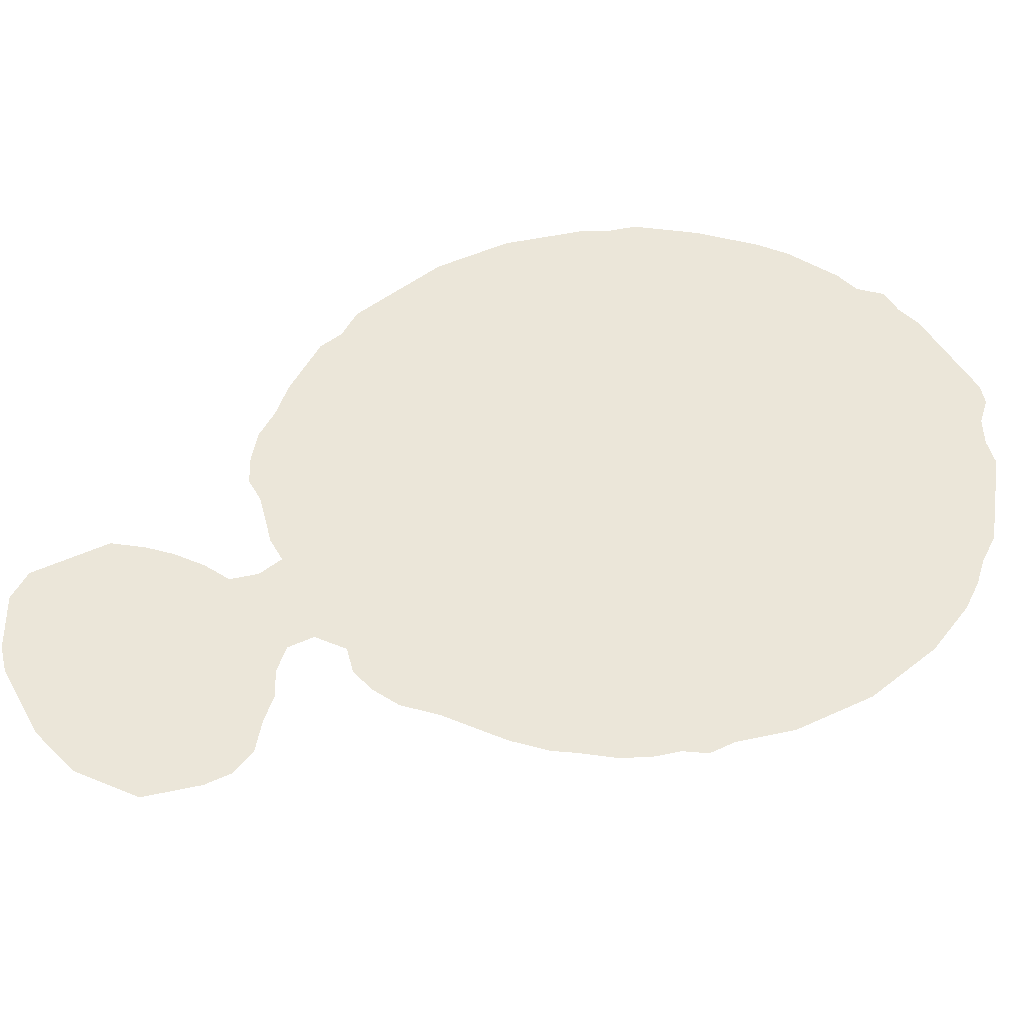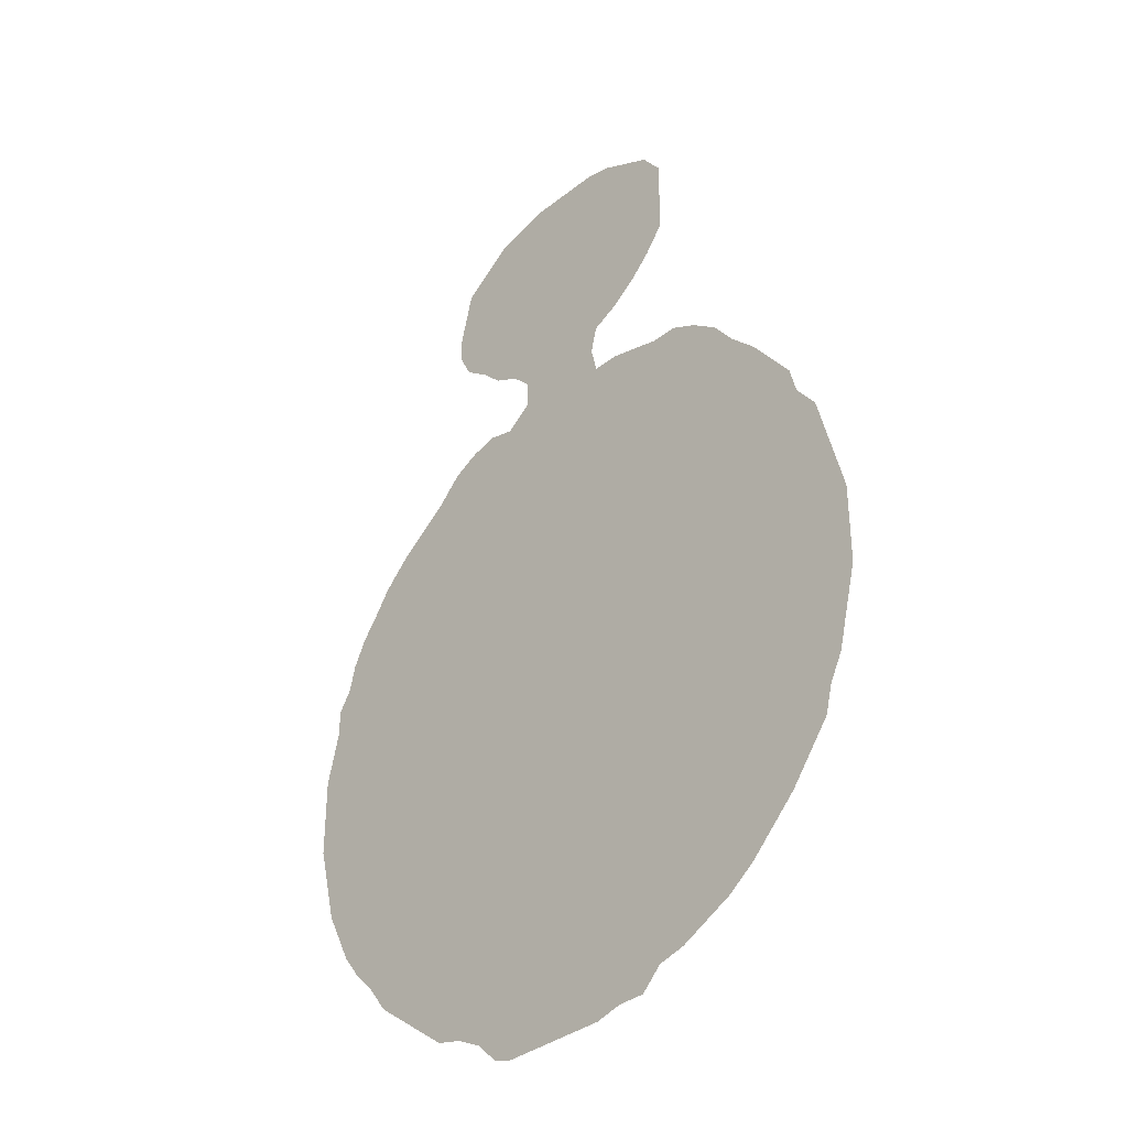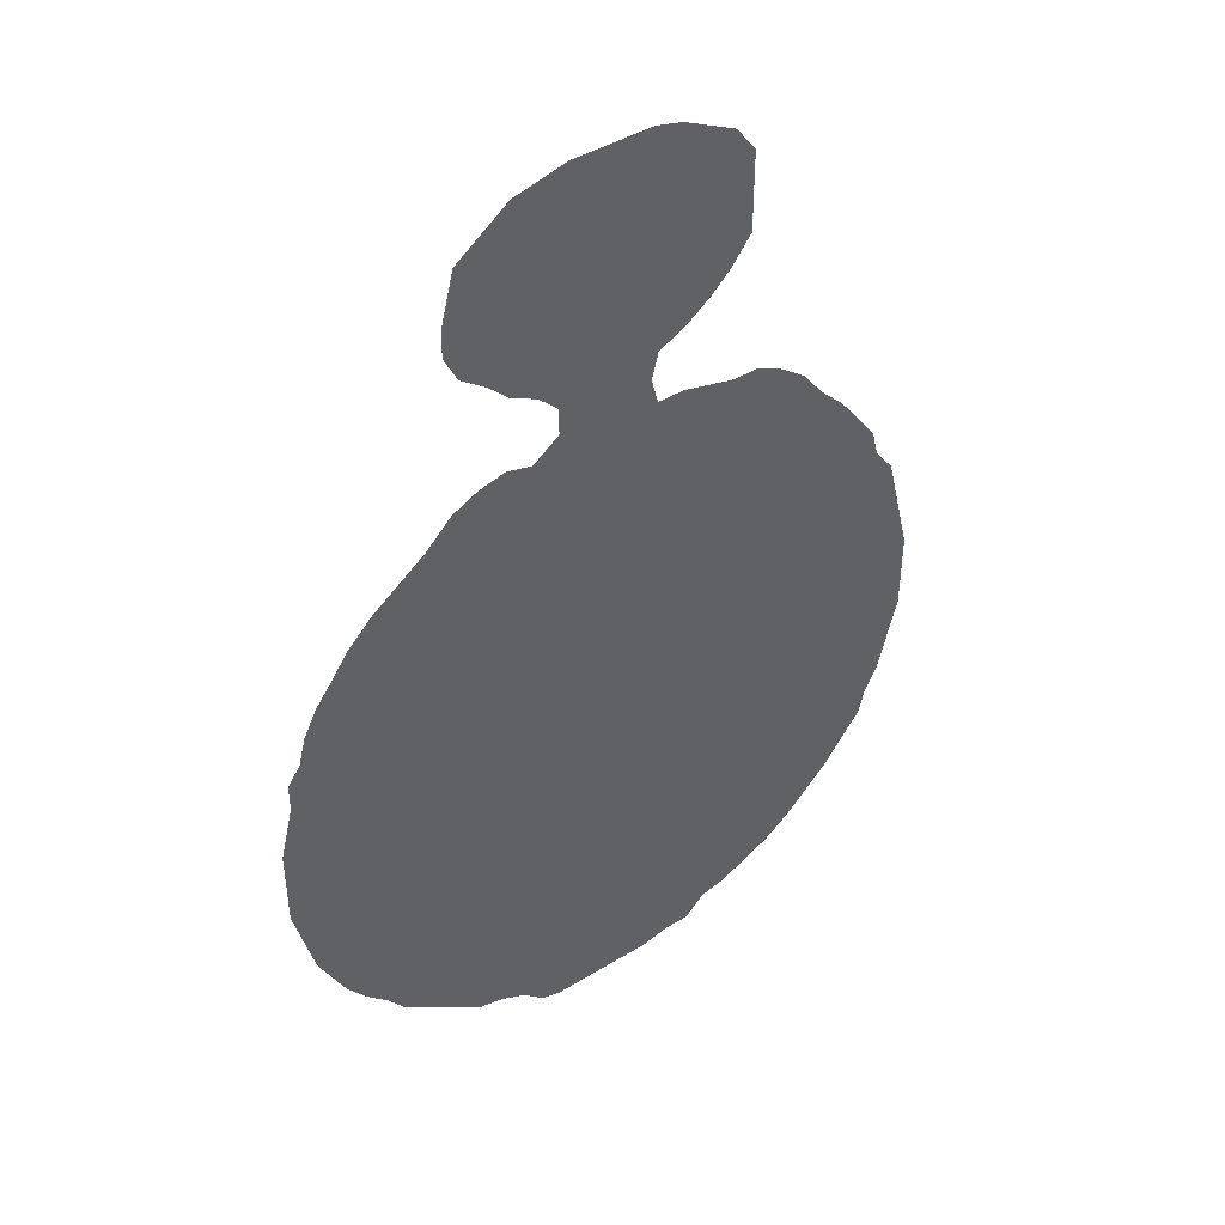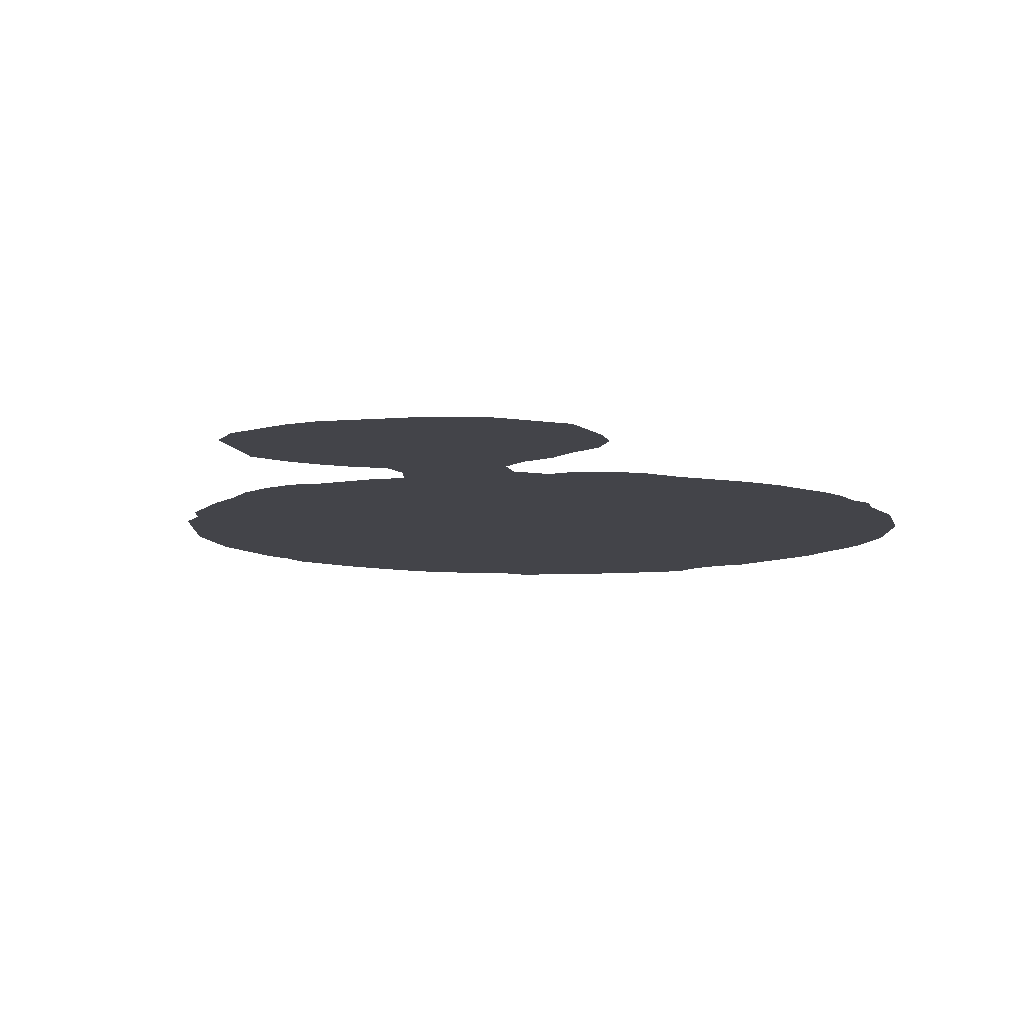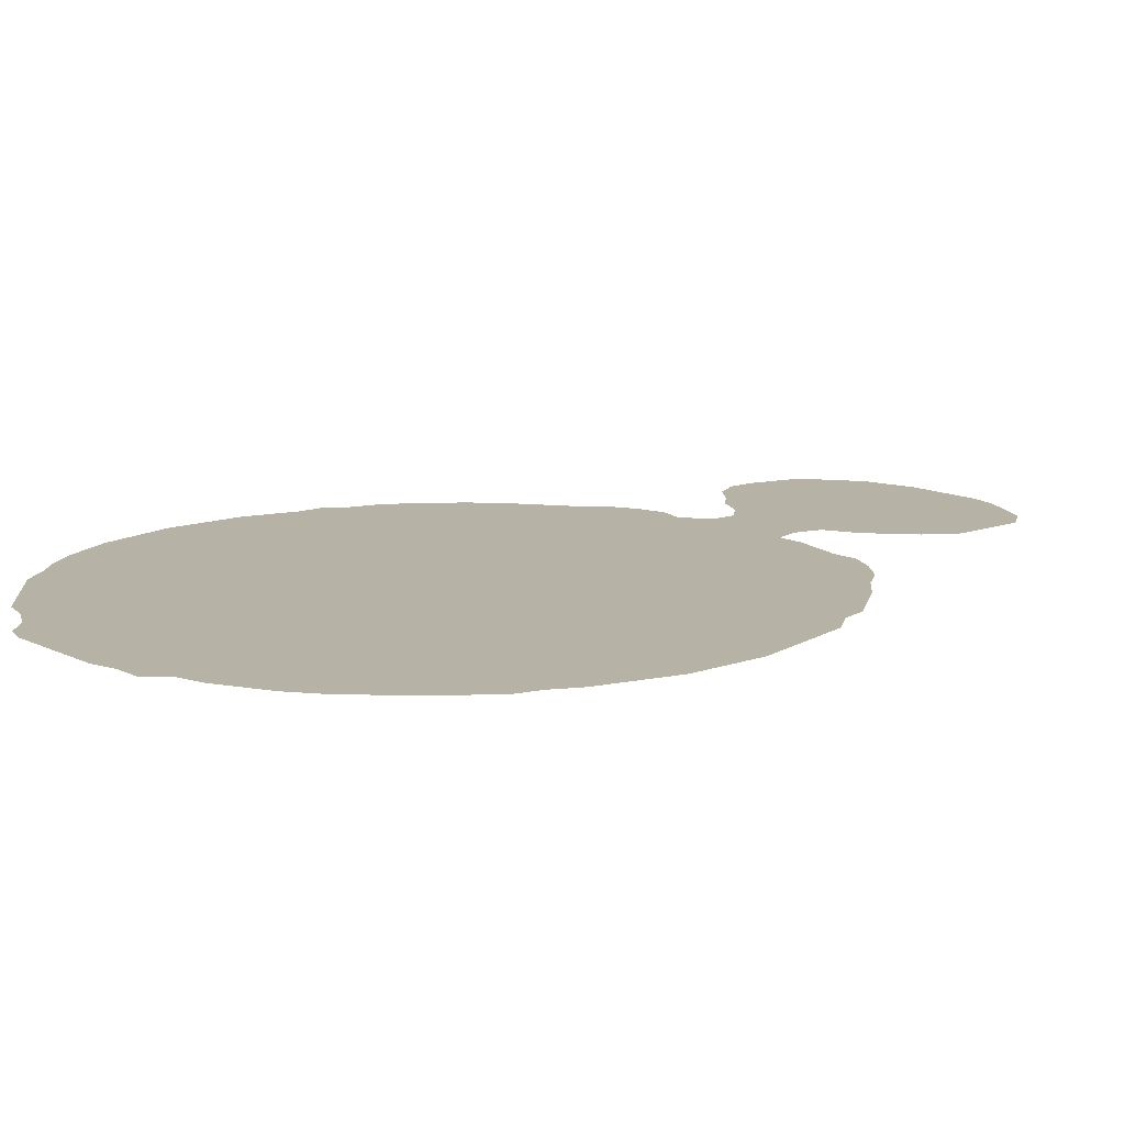
<metadata>
{"format":"obj","ext":"obj","renderer":"f3d","projection":"perspective","resolution":1024,"background":"white","views":[{"elev":46.7,"azim":-117.9,"up":"+Z"},{"elev":-35.8,"azim":46.0,"up":"+Y"},{"elev":43.7,"azim":-35.7,"up":"+Y"},{"elev":-8.4,"azim":-167.2,"up":"+Z"},{"elev":12.3,"azim":49.5,"up":"+Z"}]}
</metadata>
<code>
v 0.02721 0.5034 0
v 0.03401 0.5306 0
v 0.04762 0.5578 0
v 0.06803 0.585 0
v 0.08163 0.6054 0
v 0.1088 0.6327 0
v 0.1361 0.6531 0
v 0.1633 0.6735 0
v 0.1905 0.7007 0
v 0.2177 0.7143 0
v 0.2449 0.7211 0
v 0.2721 0.7143 0
v 0.2993 0.7347 0
v 0.2993 0.7619 0
v 0.2789 0.7823 0
v 0.2517 0.7959 0
v 0.2313 0.8163 0
v 0.2041 0.8367 0
v 0.1905 0.8639 0
v 0.1905 0.8912 0
v 0.1973 0.9184 0
v 0.2041 0.9456 0
v 0.2313 0.966 0
v 0.2585 0.9864 0
v 0.2857 0.9932 0
v 0.3129 1 0
v 0.3401 1 0
v 0.3674 1 0
v 0.3946 1 0
v 0.4218 0.9932 0
v 0.449 0.9796 0
v 0.4762 0.966 0
v 0.4966 0.9388 0
v 0.4966 0.9116 0
v 0.4966 0.8843 0
v 0.4966 0.8571 0
v 0.4762 0.8299 0
v 0.4558 0.8095 0
v 0.4286 0.7891 0
v 0.4014 0.7755 0
v 0.3946 0.7483 0
v 0.4014 0.7211 0
v 0.4286 0.7211 0
v 0.4558 0.7143 0
v 0.483 0.7075 0
v 0.5102 0.7075 0
v 0.5374 0.6939 0
v 0.5646 0.6735 0
v 0.585 0.6463 0
v 0.6122 0.619 0
v 0.6327 0.5918 0
v 0.6531 0.5646 0
v 0.6599 0.5374 0
v 0.6803 0.5102 0
v 0.6871 0.483 0
v 0.6939 0.4558 0
v 0.7007 0.4286 0
v 0.7075 0.4014 0
v 0.7075 0.3741 0
v 0.7075 0.3469 0
v 0.7075 0.3197 0
v 0.7007 0.2925 0
v 0.6939 0.2653 0
v 0.6871 0.2381 0
v 0.6735 0.2109 0
v 0.6667 0.1837 0
v 0.6463 0.1565 0
v 0.6259 0.1293 0
v 0.6054 0.1088 0
v 0.5782 0.08163 0
v 0.551 0.06122 0
v 0.5238 0.04762 0
v 0.4966 0.03401 0
v 0.4694 0.02721 0
v 0.449 0.006803 0
v 0.4218 0.006803 0
v 0.3946 0 0
v 0.3674 0 0
v 0.3401 0 0
v 0.3129 0 0
v 0.2857 0 0
v 0.2653 0.006803 0
v 0.2449 0.02721 0
v 0.2177 0.04082 0
v 0.1905 0.04762 0
v 0.1633 0.06803 0
v 0.1361 0.08843 0
v 0.1088 0.1088 0
v 0.08843 0.1361 0
v 0.06803 0.1565 0
v 0.04762 0.1837 0
v 0.03401 0.2109 0
v 0.02041 0.2381 0
v 0.01361 0.2653 0
v 0.006803 0.2925 0
v 0 0.3197 0
v 0 0.3469 0
v 0 0.3741 0
v 0 0.4014 0
v 0.006803 0.4286 0
v 0.01361 0.4558 0
v 0.01361 0.483 0
f 65 84 74
f 1 101 12
f 12 101 53
f 1 12 7
f 1 102 101
f 65 74 69
f 29 38 30
f 12 53 42
f 27 40 28
f 28 38 29
f 12 42 13
f 15 40 27
f 53 89 84
f 53 101 89
f 84 89 87
f 53 84 56
f 53 56 55
f 1 3 2
f 74 84 83
f 79 83 80
f 80 83 81
f 74 76 75
f 65 67 66
f 65 69 67
f 84 87 86
f 84 86 85
f 87 89 88
f 42 53 49
f 42 49 44
f 28 40 39
f 28 39 38
f 13 42 41
f 14 40 15
f 14 41 40
f 13 41 14
f 53 55 54
f 89 94 92
f 92 94 93
f 18 20 19
f 1 4 3
f 1 7 4
f 21 23 22
f 25 27 26
f 15 27 25
f 74 83 78
f 78 83 79
f 74 78 76
f 81 83 82
f 67 69 68
f 69 74 72
f 72 74 73
f 57 59 58
f 63 65 64
f 63 84 65
f 56 84 63
f 95 97 96
f 89 95 94
f 89 97 95
f 89 101 100
f 90 92 91
f 89 92 90
f 30 38 31
f 51 53 52
f 49 53 51
f 44 49 45
f 45 49 48
f 42 44 43
f 15 25 17
f 17 25 23
f 17 23 21
f 17 20 18
f 17 21 20
f 4 7 6
f 4 6 5
f 23 25 24
f 76 78 77
f 69 72 70
f 70 72 71
f 60 62 61
f 89 98 97
f 89 100 98
f 98 100 99
f 49 51 50
f 45 48 47
f 45 47 46
f 35 37 36
f 31 38 35
f 35 38 37
f 15 17 16
f 31 34 32
f 32 34 33
f 31 35 34
f 10 12 11
f 9 12 10
f 7 12 8
f 8 12 9
f 59 62 60
f 57 62 59
f 56 62 57
f 56 63 62

</code>
